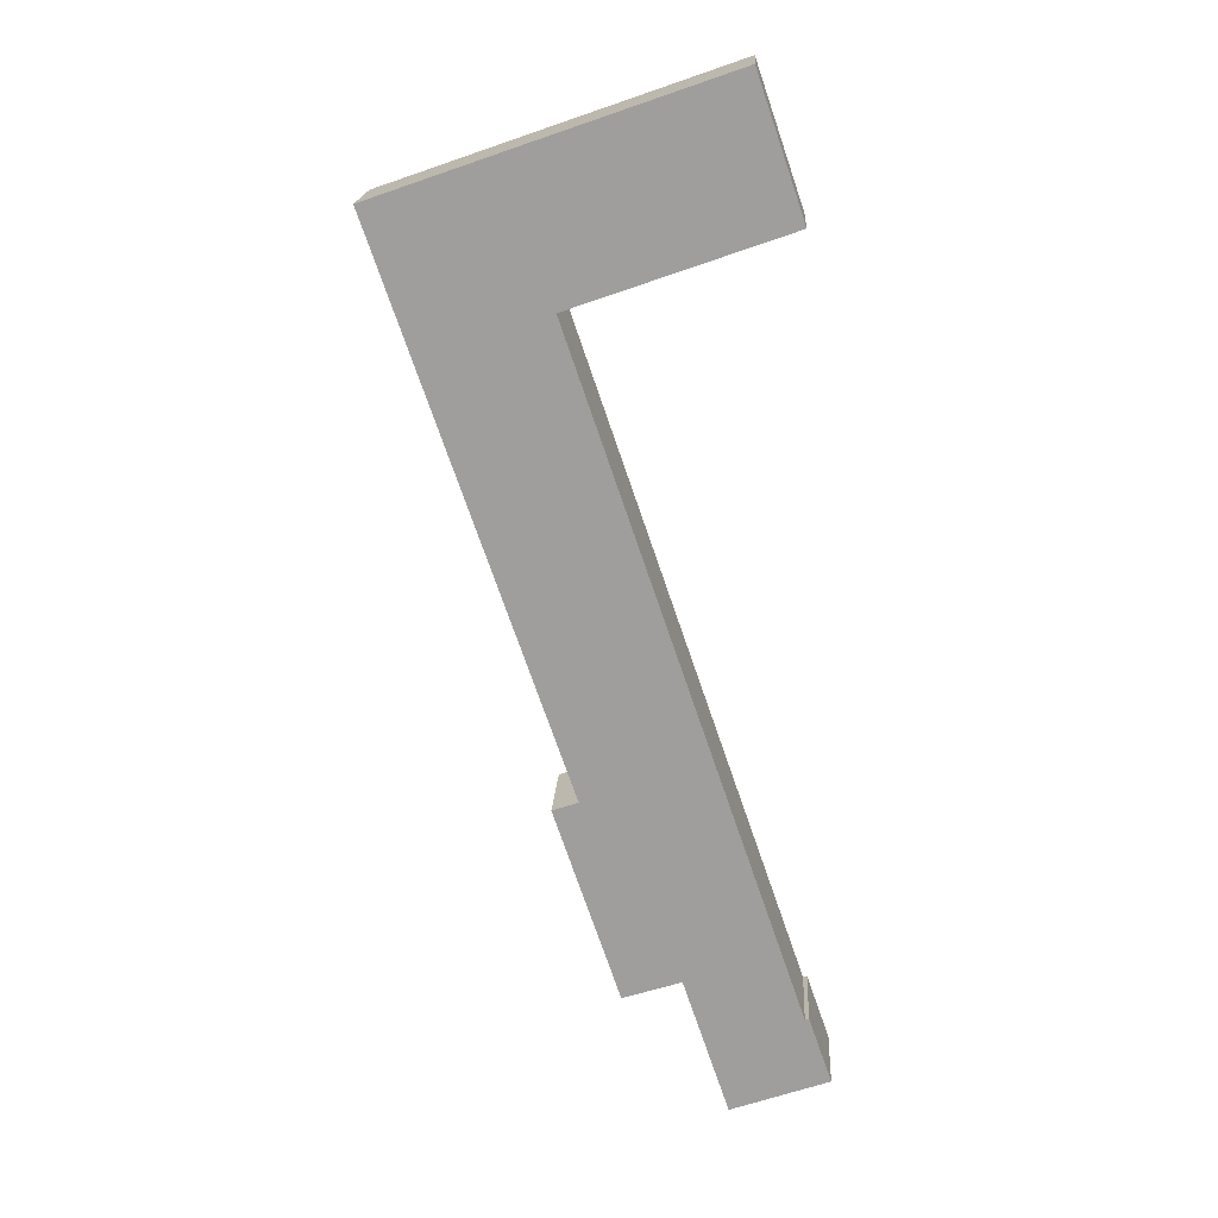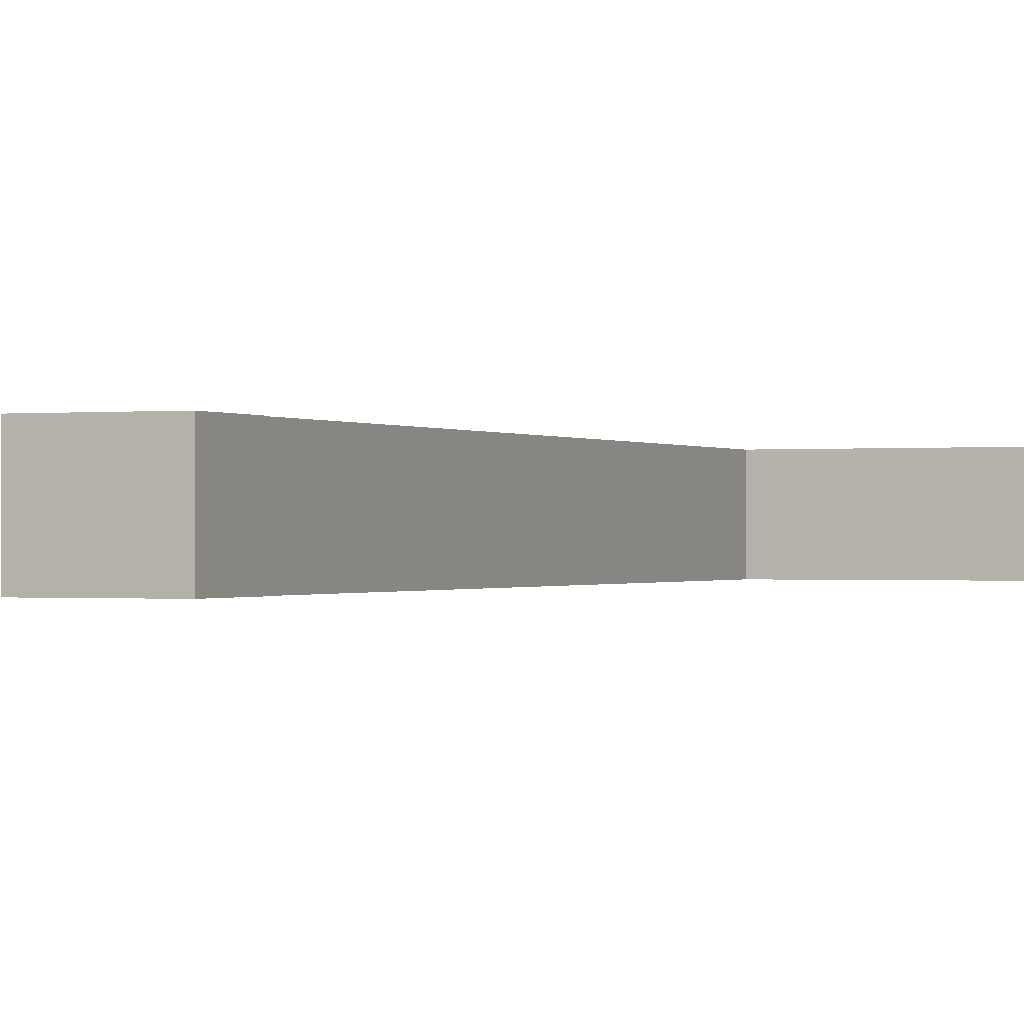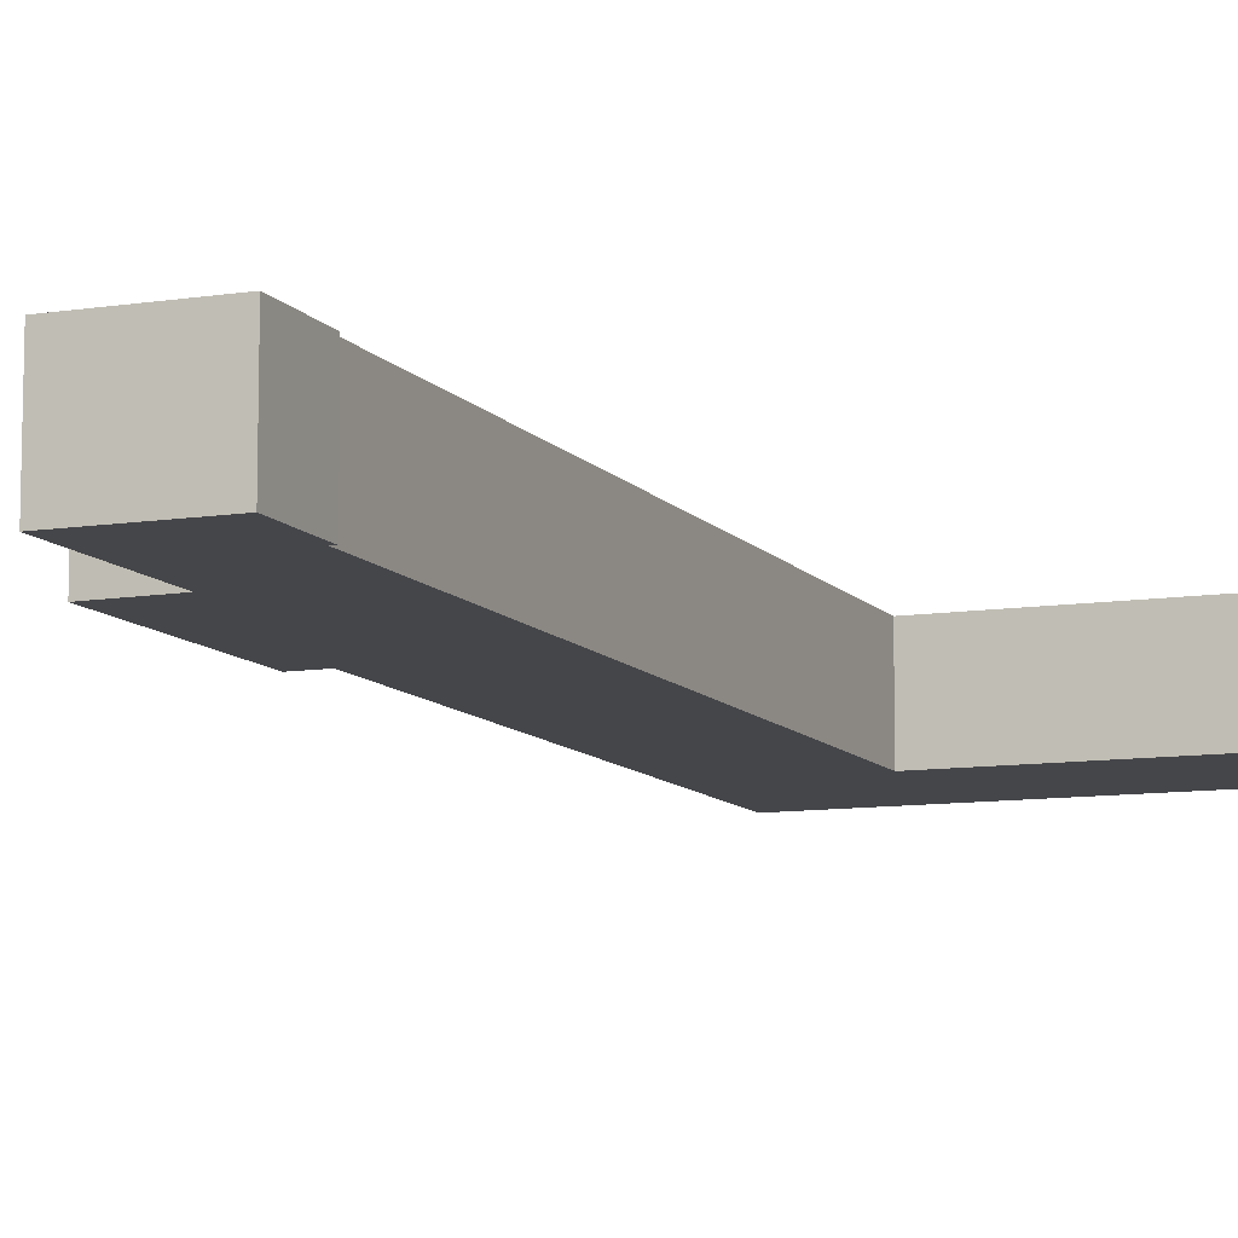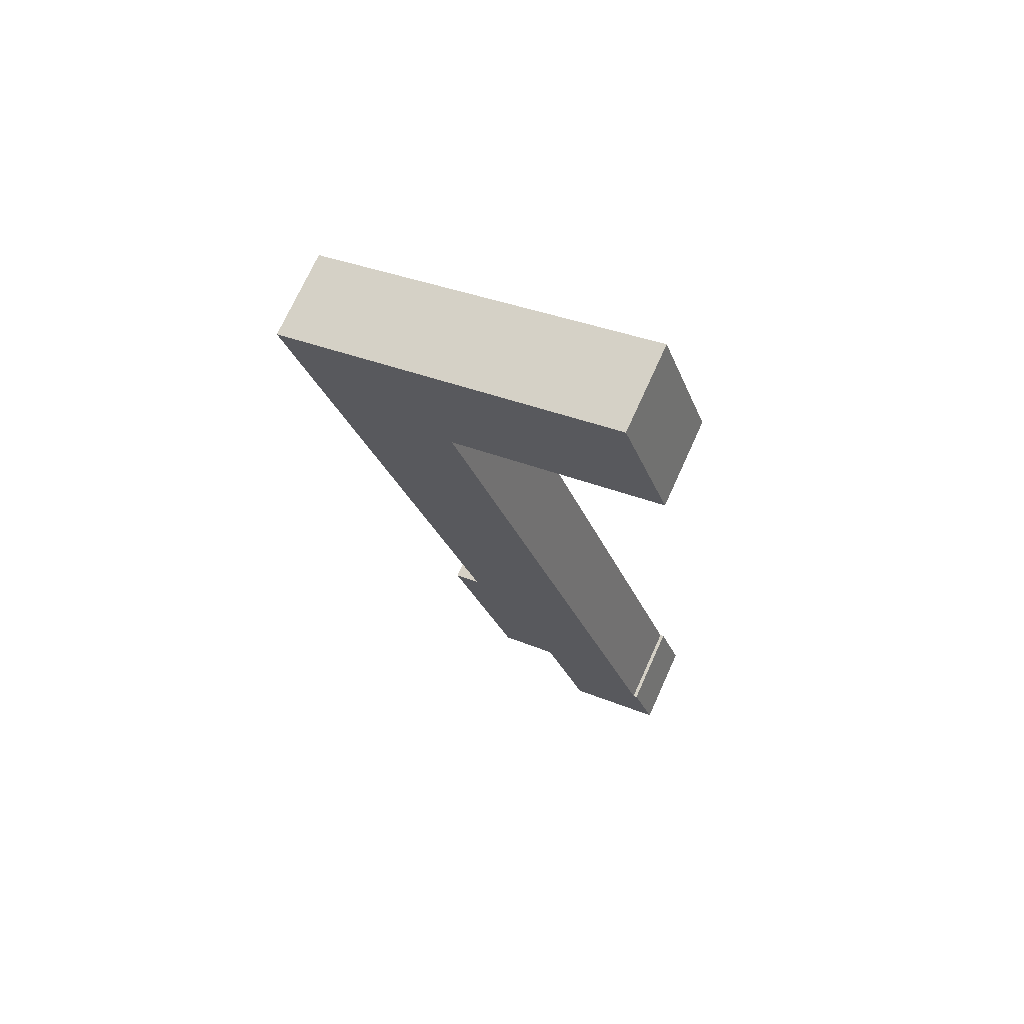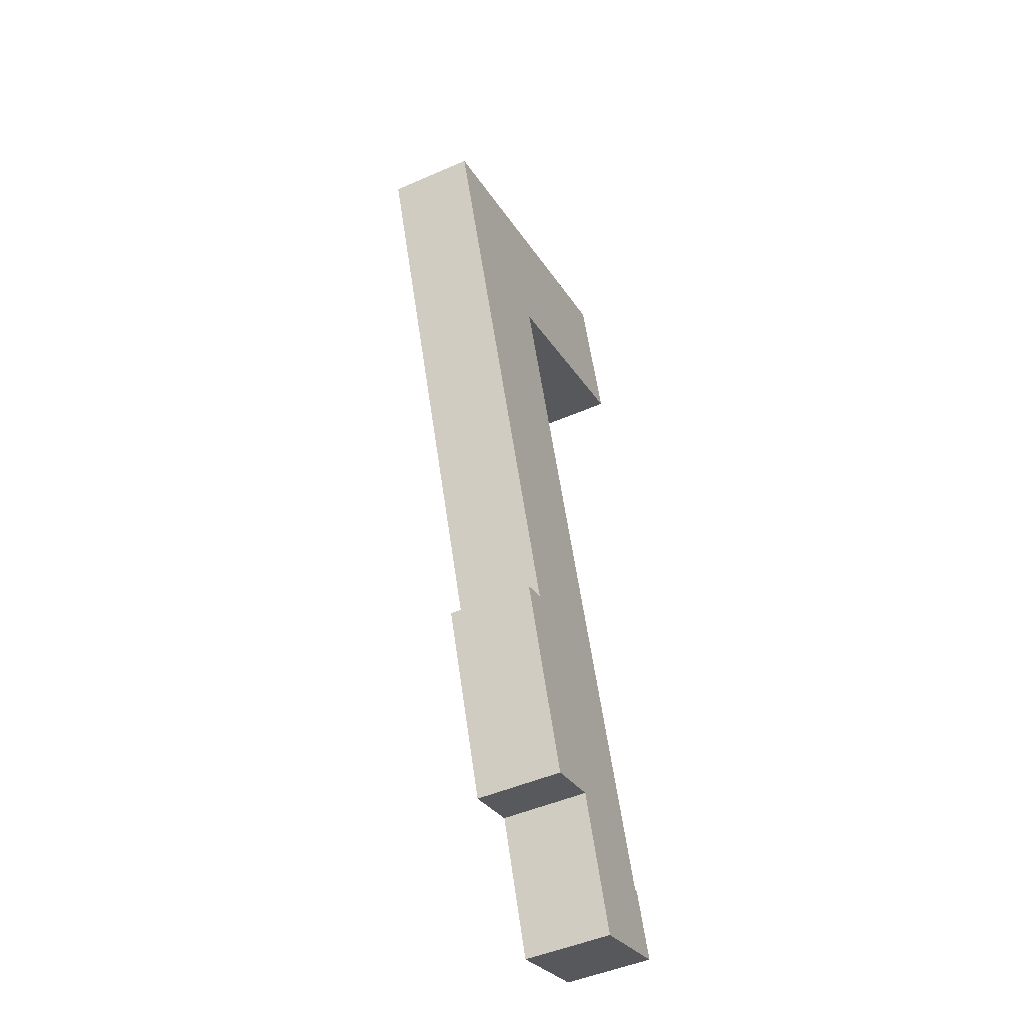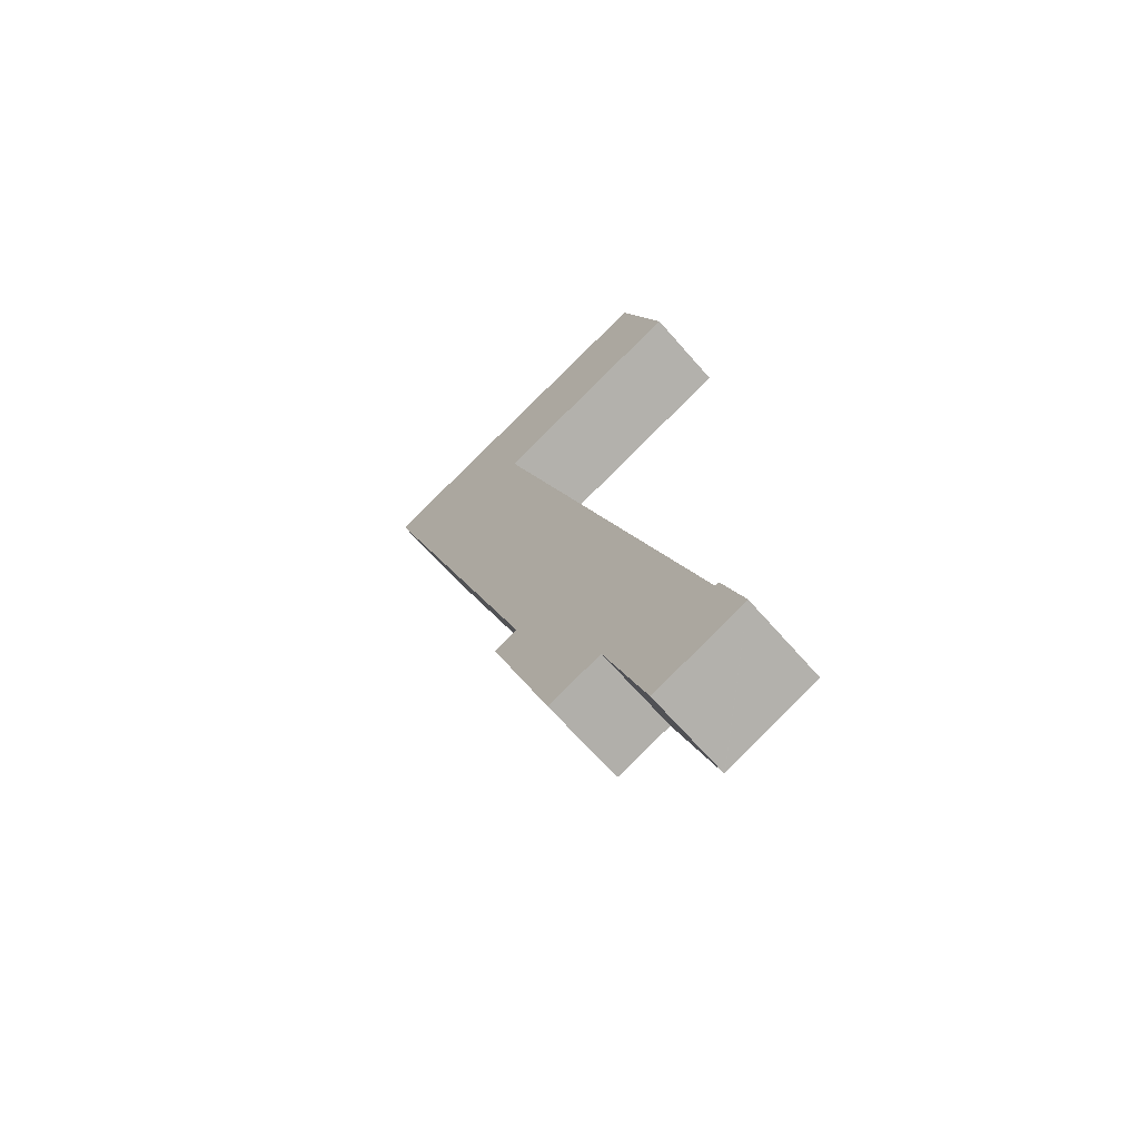
<metadata>
{"format":"obj","ext":"obj","renderer":"f3d","projection":"perspective","resolution":1024,"background":"white","views":[{"elev":18.4,"azim":-176.6,"up":"+Z"},{"elev":-0.4,"azim":-137.9,"up":"+Y"},{"elev":-9.9,"azim":-138.9,"up":"+Y"},{"elev":72.0,"azim":-155.7,"up":"+Z"},{"elev":-48.2,"azim":116.0,"up":"+Z"},{"elev":-66.5,"azim":-138.9,"up":"+Z"}]}
</metadata>
<code>
v  14.44 4.205 42.34
v  2.205 4.205 39.28
v  4.446 4.205 45.82
v  12.19 4.205 35.77
v  19.22 4.205 40.67
v  20.81 4.205 40.12
v  12.47 4.205 35.67
v  18.5 4.205 33.47
v  12.44 4.205 35.58
v  2.44 4.205 6.464
v  15.33 4.205 24.34
v  11.63 4.205 13.67
v  12.86 4.205 13.25
v  9.714 4.205 3.991
v  6.917 4.205 4.892
v  1.297 4.205 3.135
v  4.704 4.205 -1.654
v  1.29 4.205 -0.453
v  0 4.205 2.575e-16
v  4.68 4.205 -1.646
v  1.112 4.205 3.208
v  1.112 -1.964e-16 3.208
v  1.297 -1.92e-16 3.135
v  4.446 -2.806e-15 45.82
v  14.44 -2.592e-15 42.34
v  19.22 -2.49e-15 40.67
v  20.81 -2.456e-15 40.12
v  11.63 -8.37e-16 13.67
v  12.86 -8.111e-16 13.25
v  2.44 -3.958e-16 6.464
v  12.44 -2.179e-15 35.58
v  12.47 -2.184e-15 35.67
v  2.205 -2.405e-15 39.28
v  0 0 0
v  12.19 -2.19e-15 35.77
v  9.714 -2.444e-16 3.991
v  6.917 -2.995e-16 4.892
v  4.704 1.013e-16 -1.654
v  4.68 1.008e-16 -1.646
v  1.29 2.774e-17 -0.453
v  18.5 -2.049e-15 33.47
v  15.33 -1.491e-15 24.34
g defaultobject
f 1 2 3
f 2 1 4
f 4 1 5
f 4 5 6
f 4 6 7
f 7 6 8
f 7 8 9
f 9 8 10
f 10 8 11
f 10 11 12
f 10 12 13
f 10 13 14
f 10 14 15
f 15 16 10
f 16 15 17
f 16 17 18
f 16 18 19
f 18 17 20
f 19 21 16
f 22 16 21
f 16 22 23
f 24 1 3
f 1 24 25
f 1 25 5
f 5 25 26
f 5 26 6
f 6 26 27
f 28 13 12
f 13 28 29
f 23 10 16
f 10 23 30
f 10 30 9
f 9 30 31
f 9 31 7
f 7 31 32
f 33 3 2
f 3 33 24
f 34 21 19
f 21 34 22
f 32 4 7
f 4 32 2
f 2 32 33
f 33 32 35
f 36 15 14
f 15 36 37
f 38 20 17
f 20 38 18
f 18 38 19
f 19 38 39
f 19 39 40
f 19 40 34
f 27 8 6
f 8 27 41
f 8 41 11
f 11 41 42
f 11 42 12
f 12 42 28
f 29 14 13
f 14 29 36
f 37 17 15
f 17 37 38
f 37 39 38
f 39 37 40
f 40 37 34
f 34 37 23
f 34 23 22
f 29 37 36
f 37 29 23
f 23 29 30
f 30 29 28
f 30 28 31
f 31 28 42
f 31 42 41
f 31 41 27
f 31 27 32
f 32 27 35
f 35 27 33
f 33 27 26
f 33 26 25
f 33 25 24

</code>
